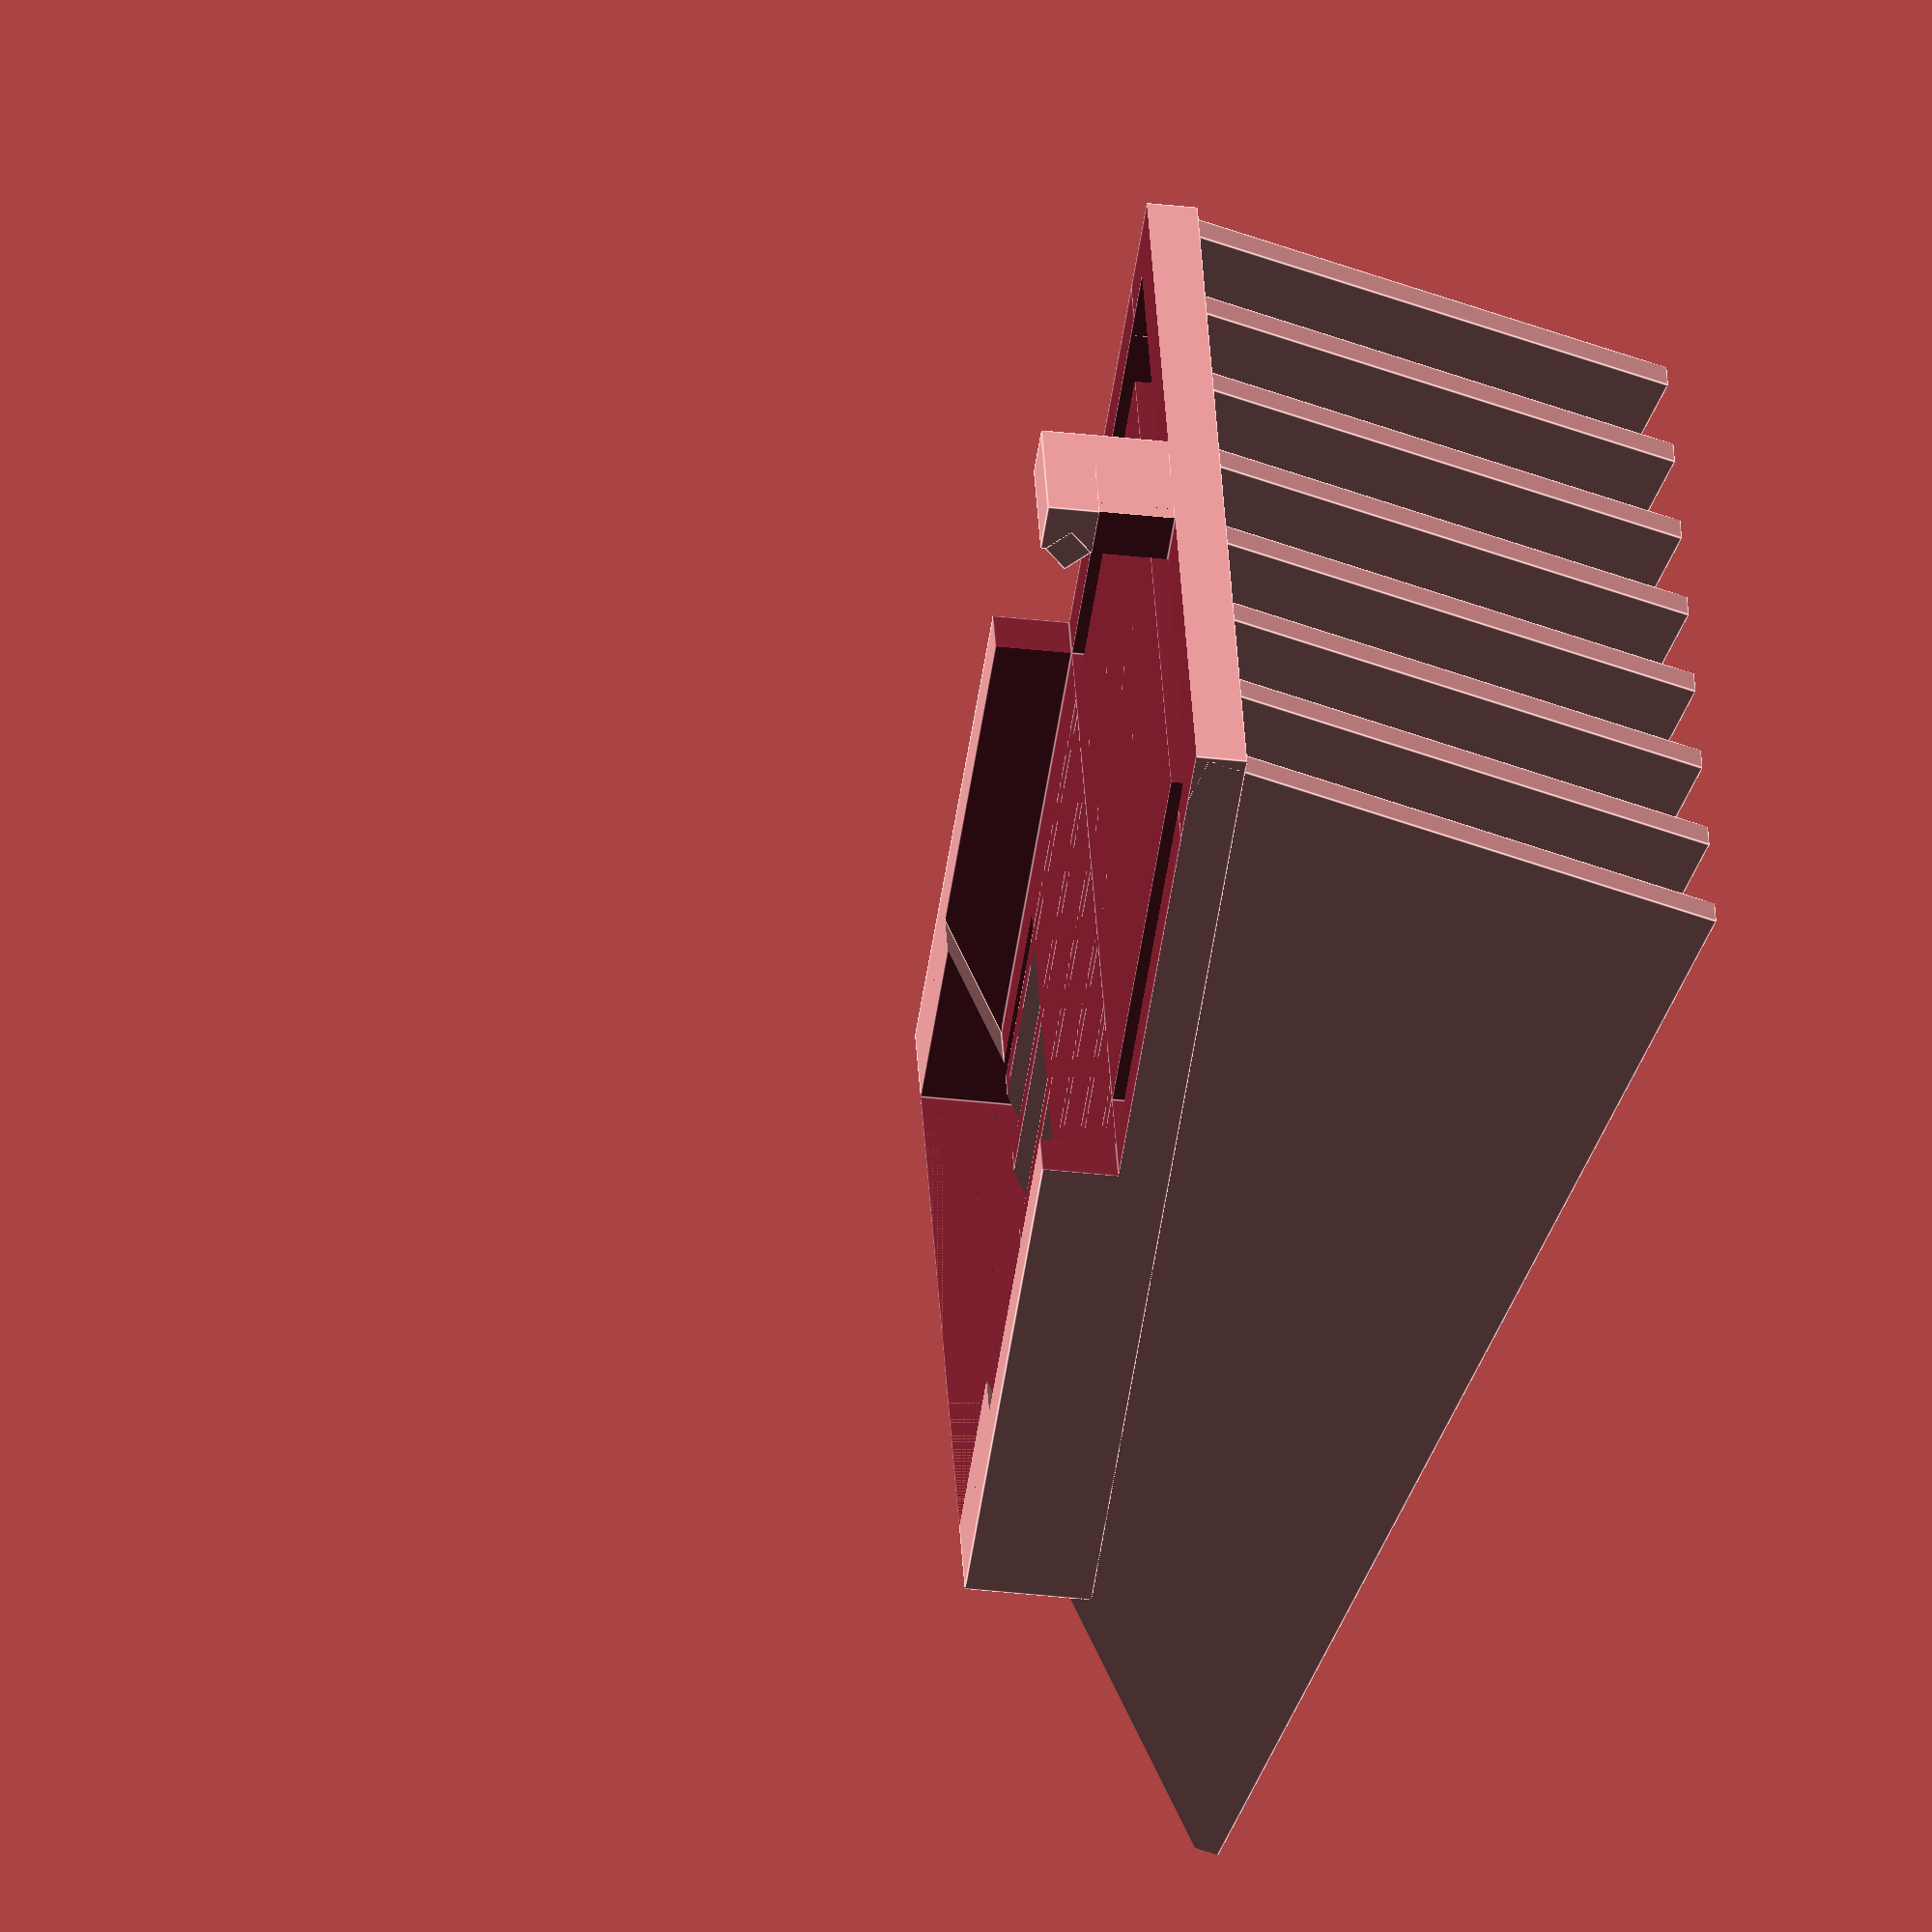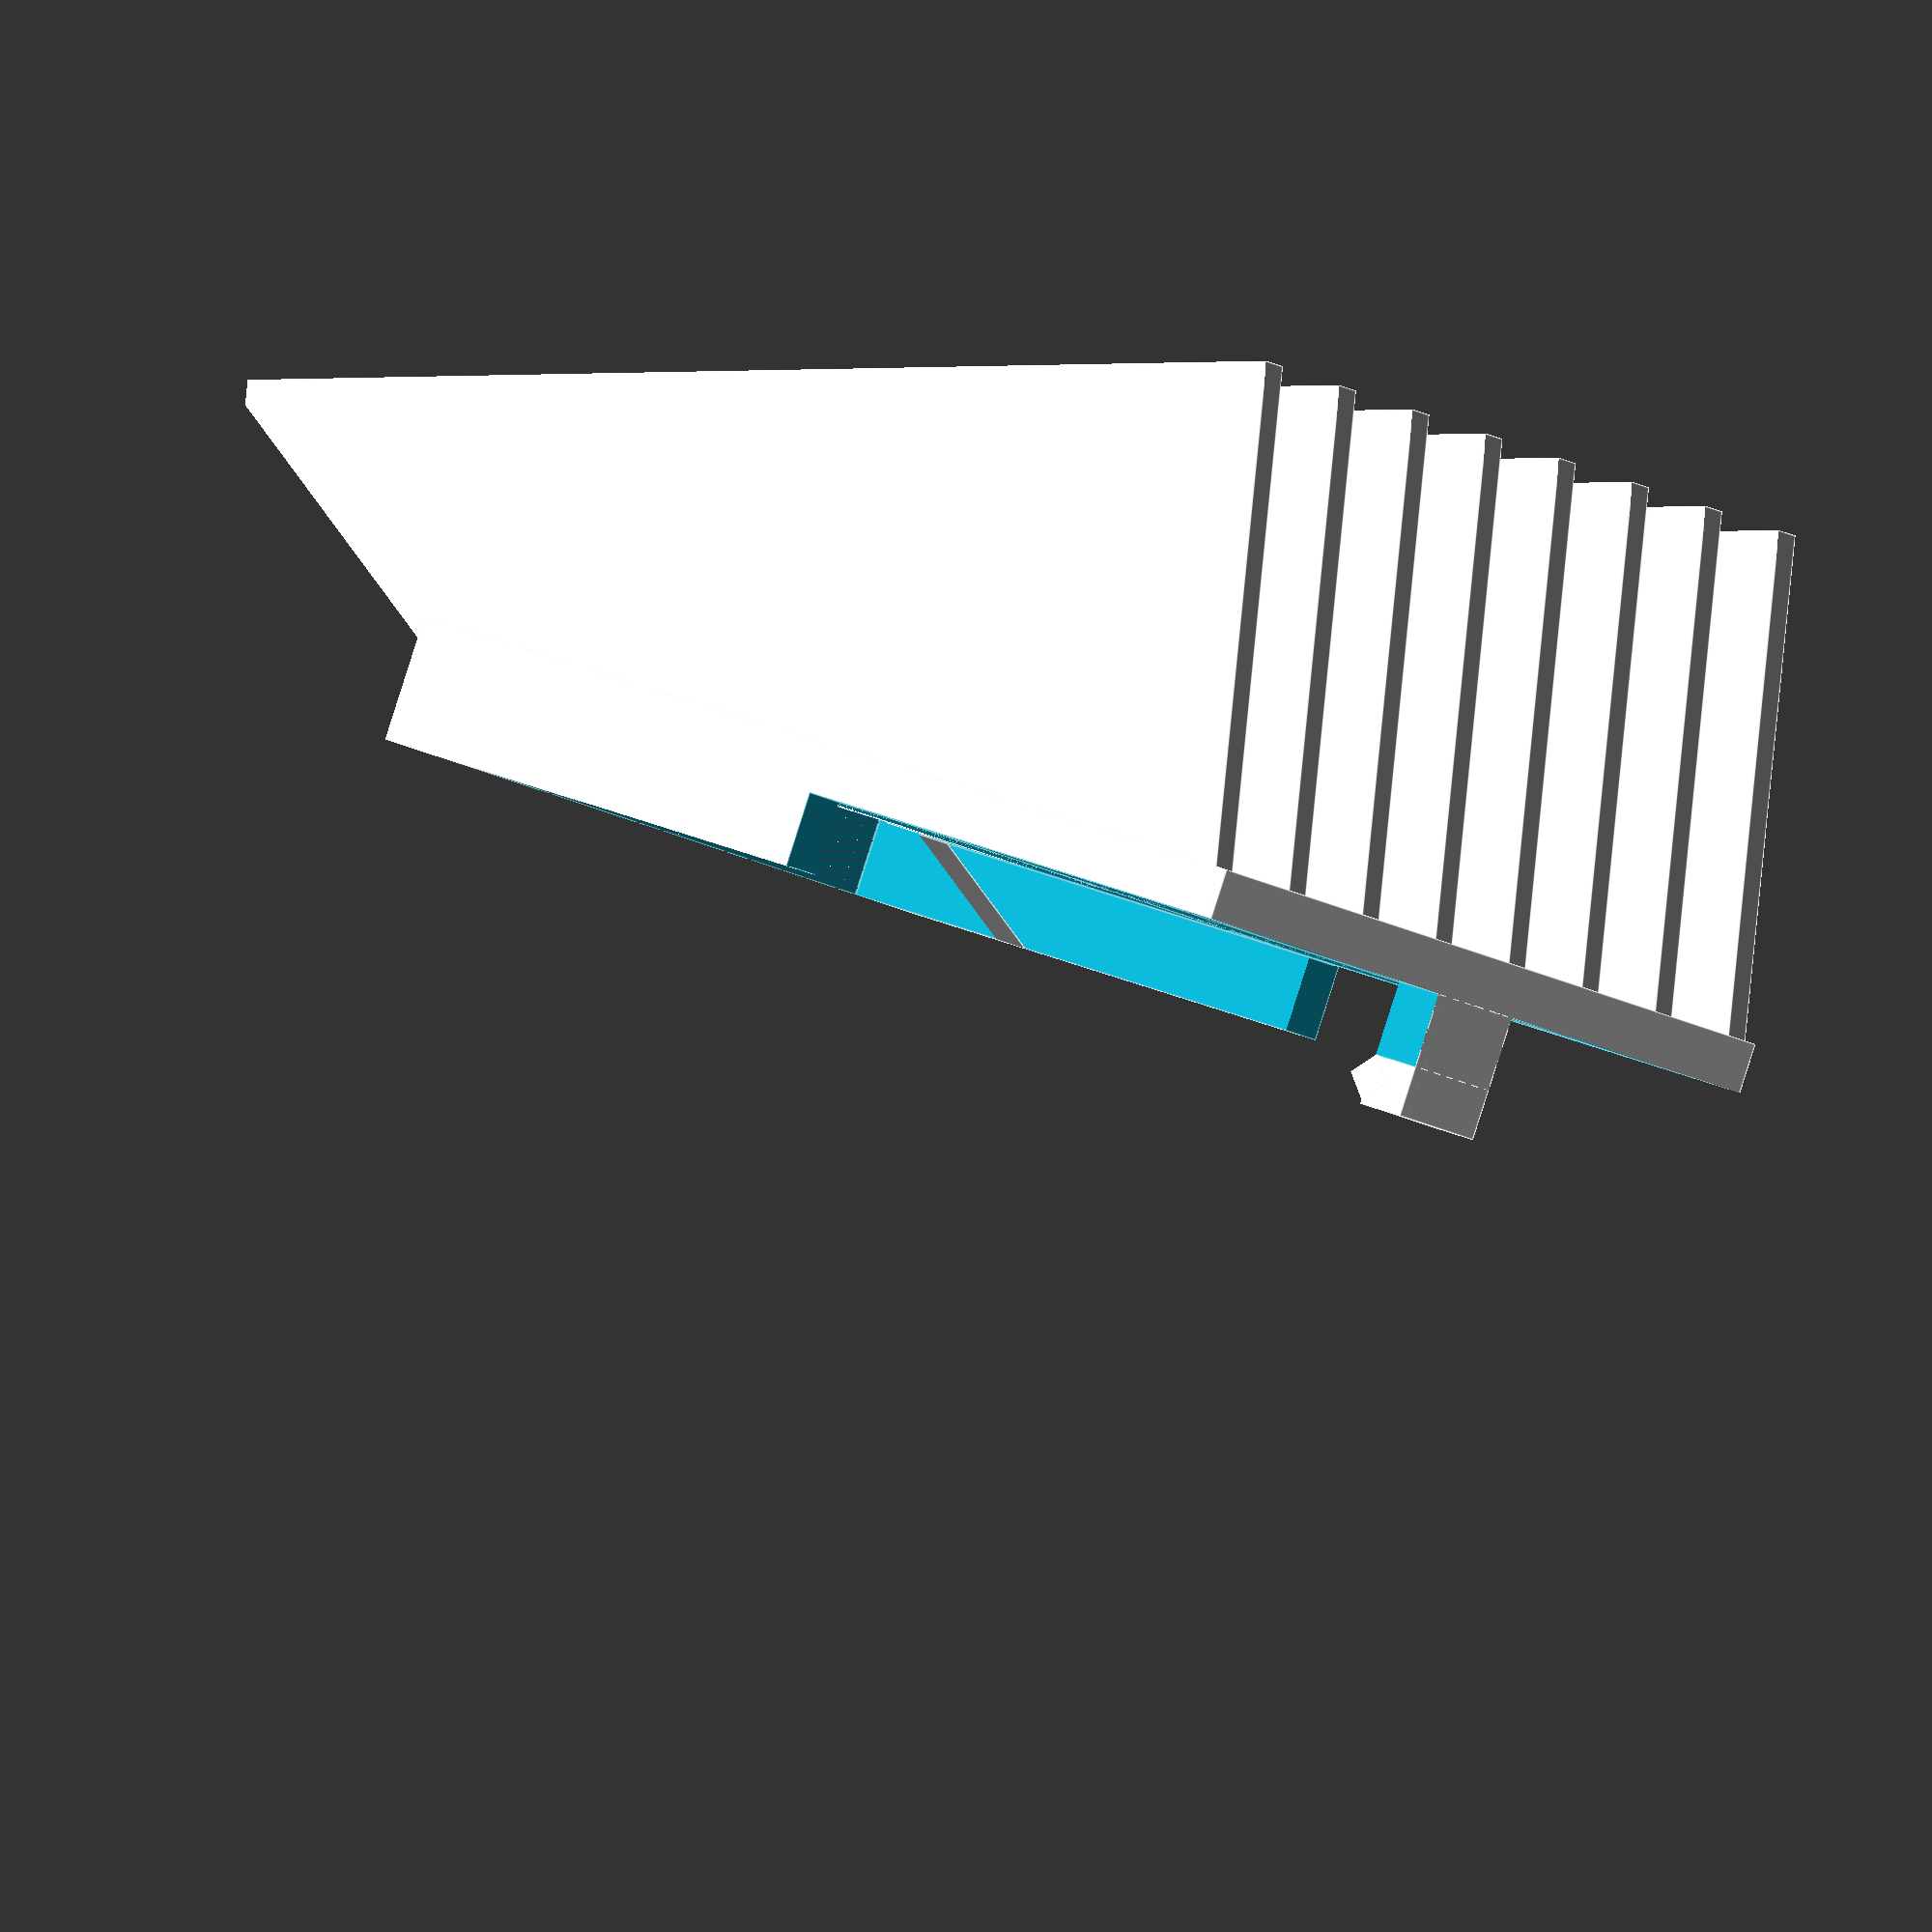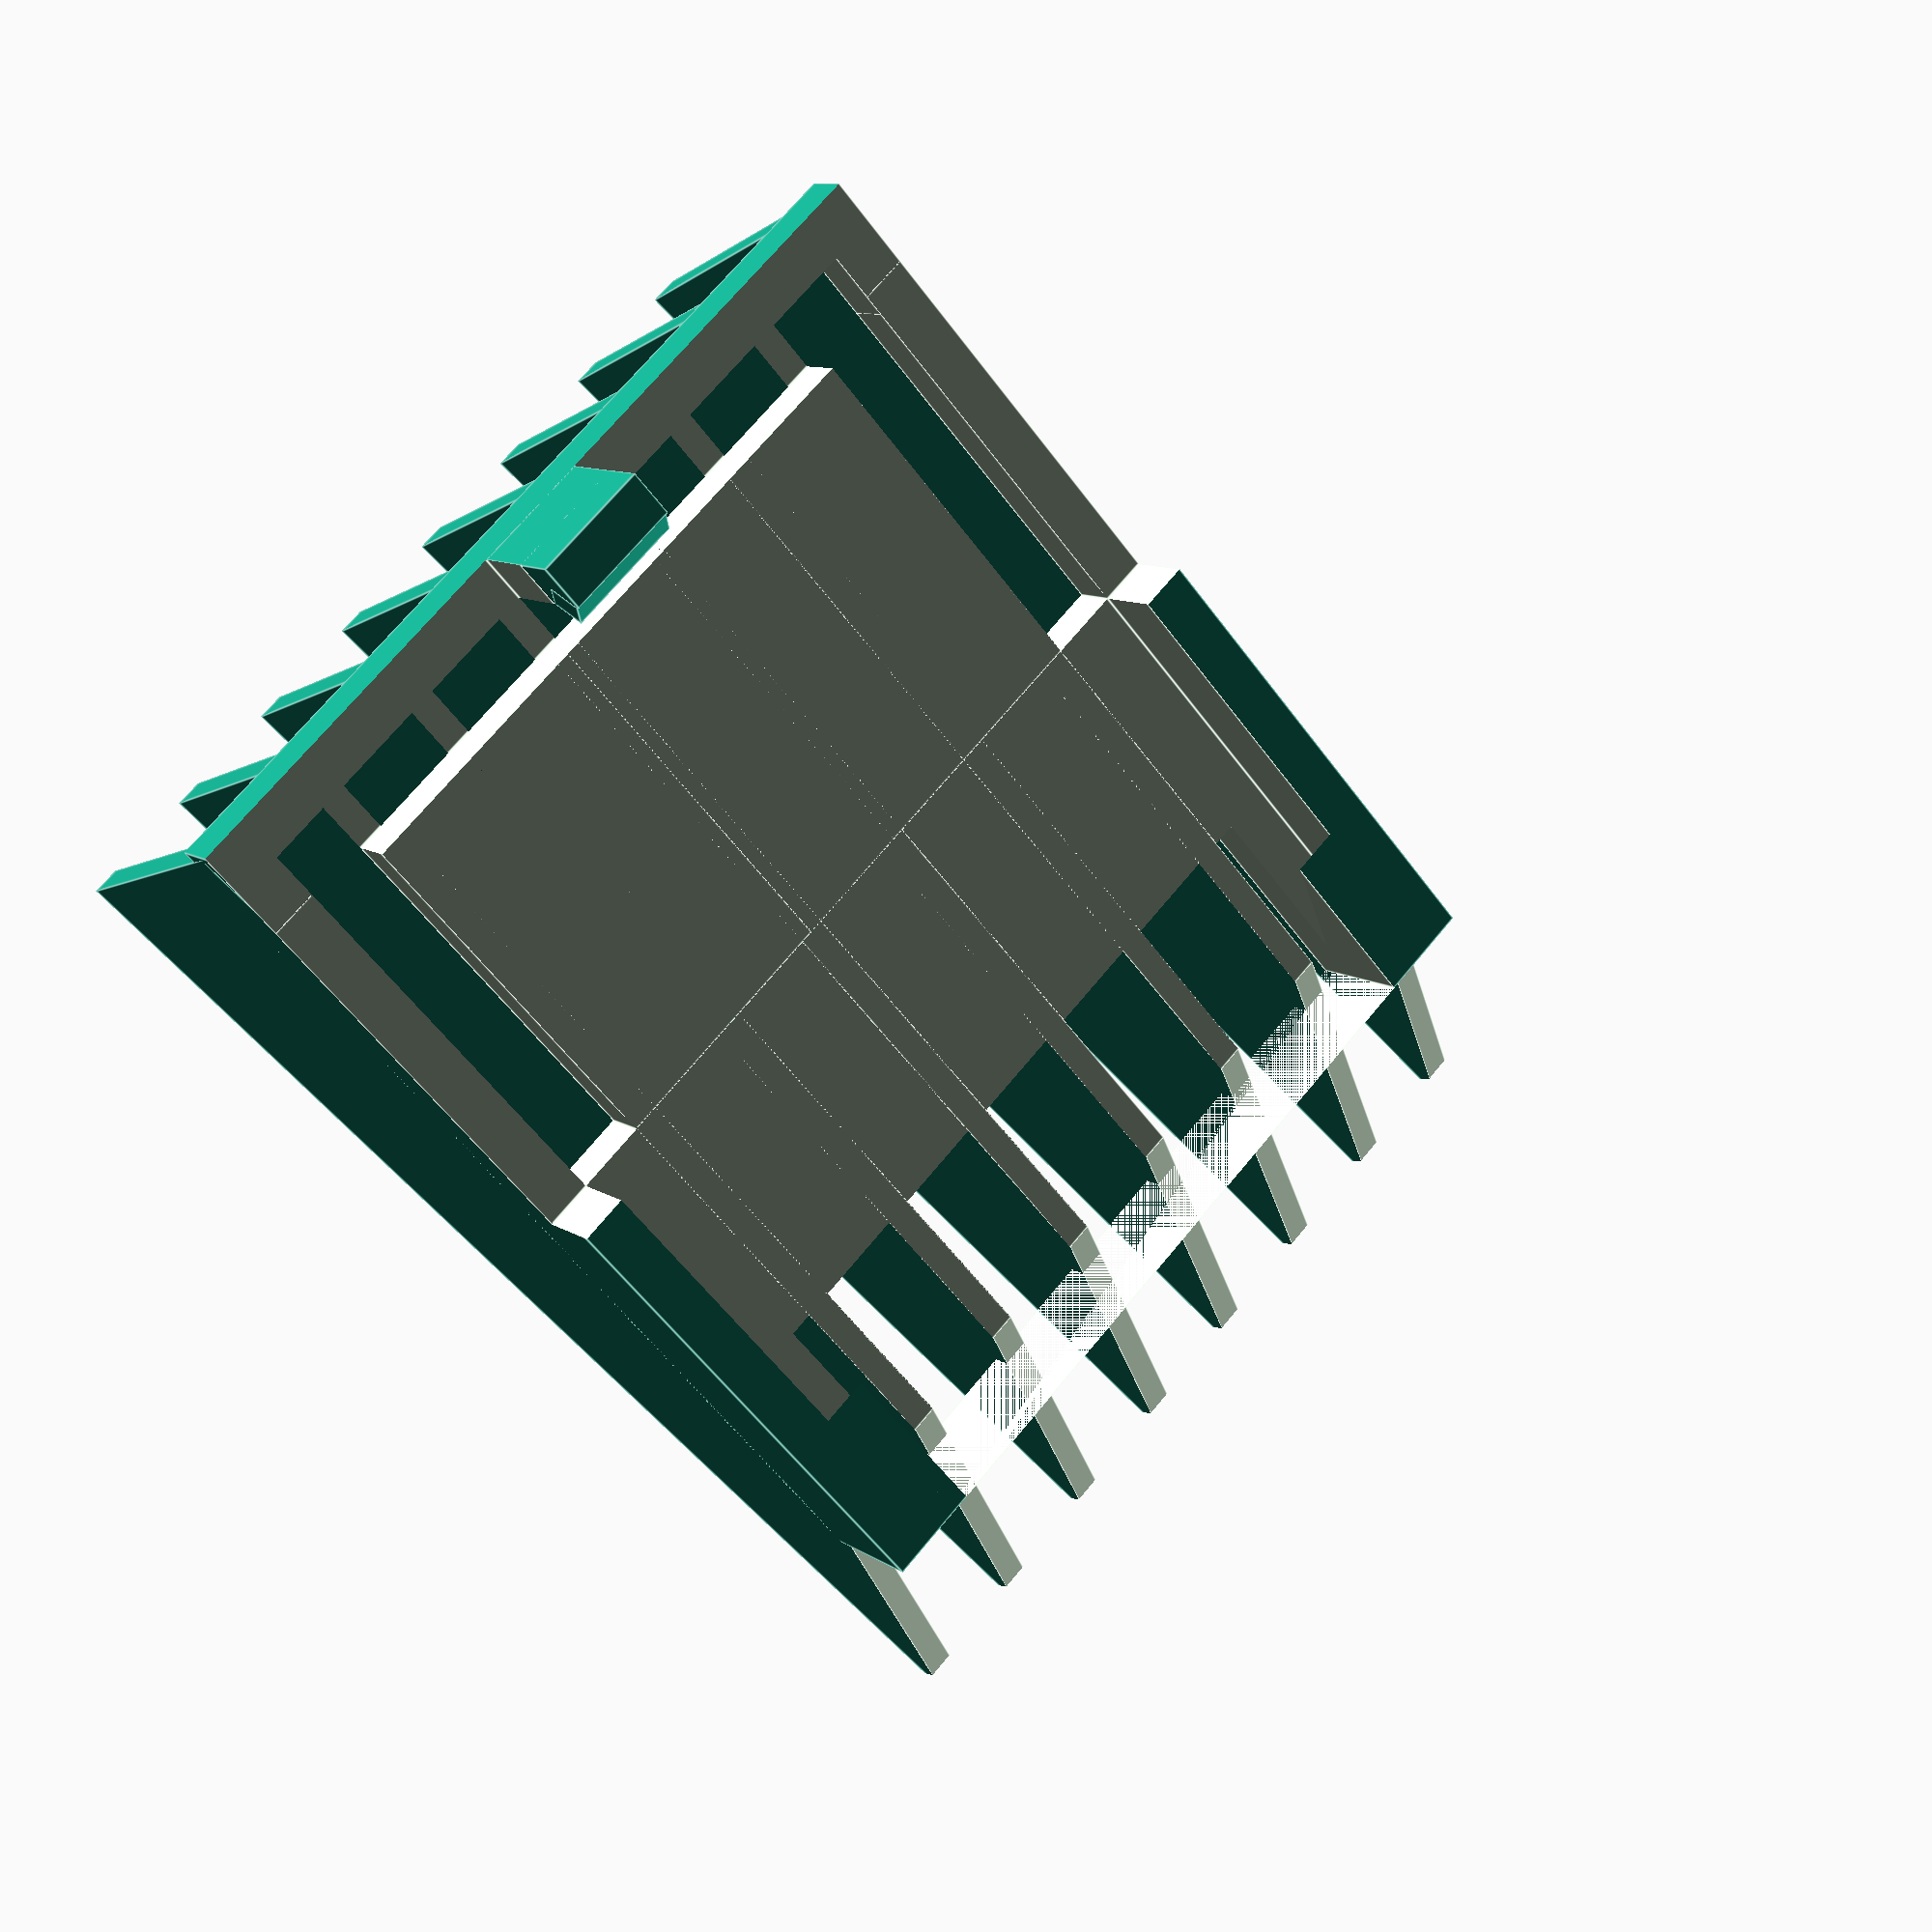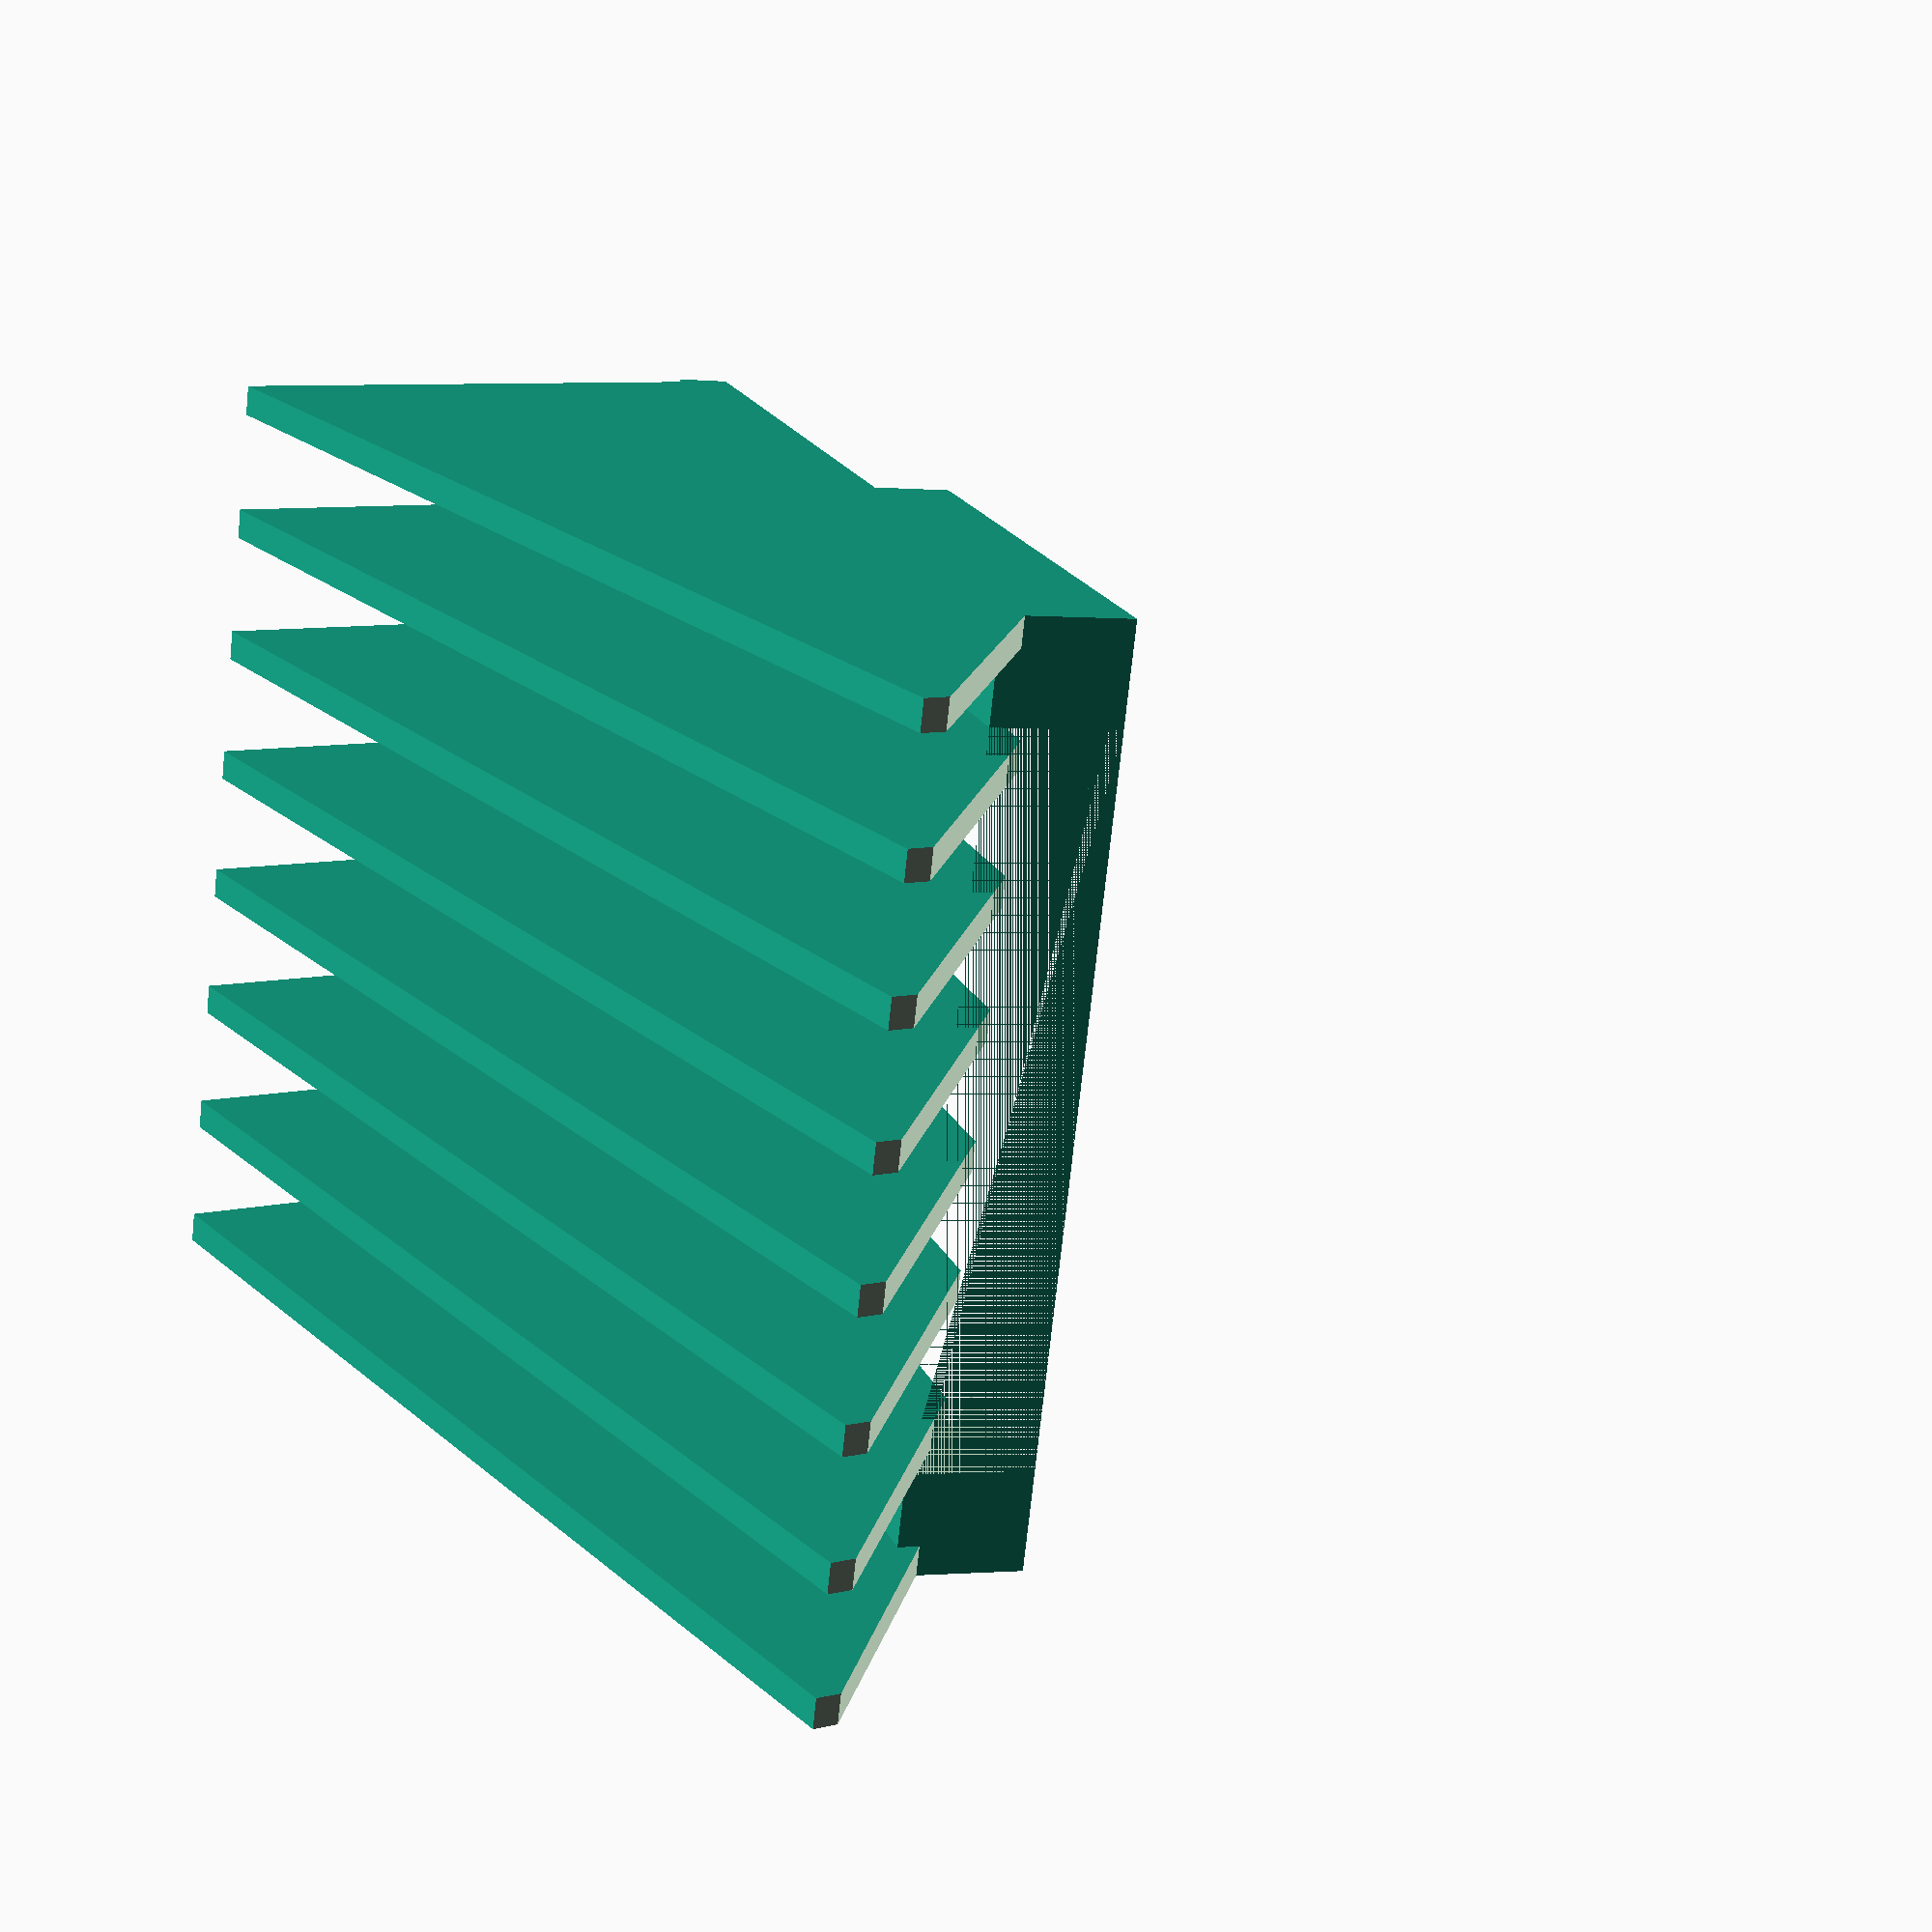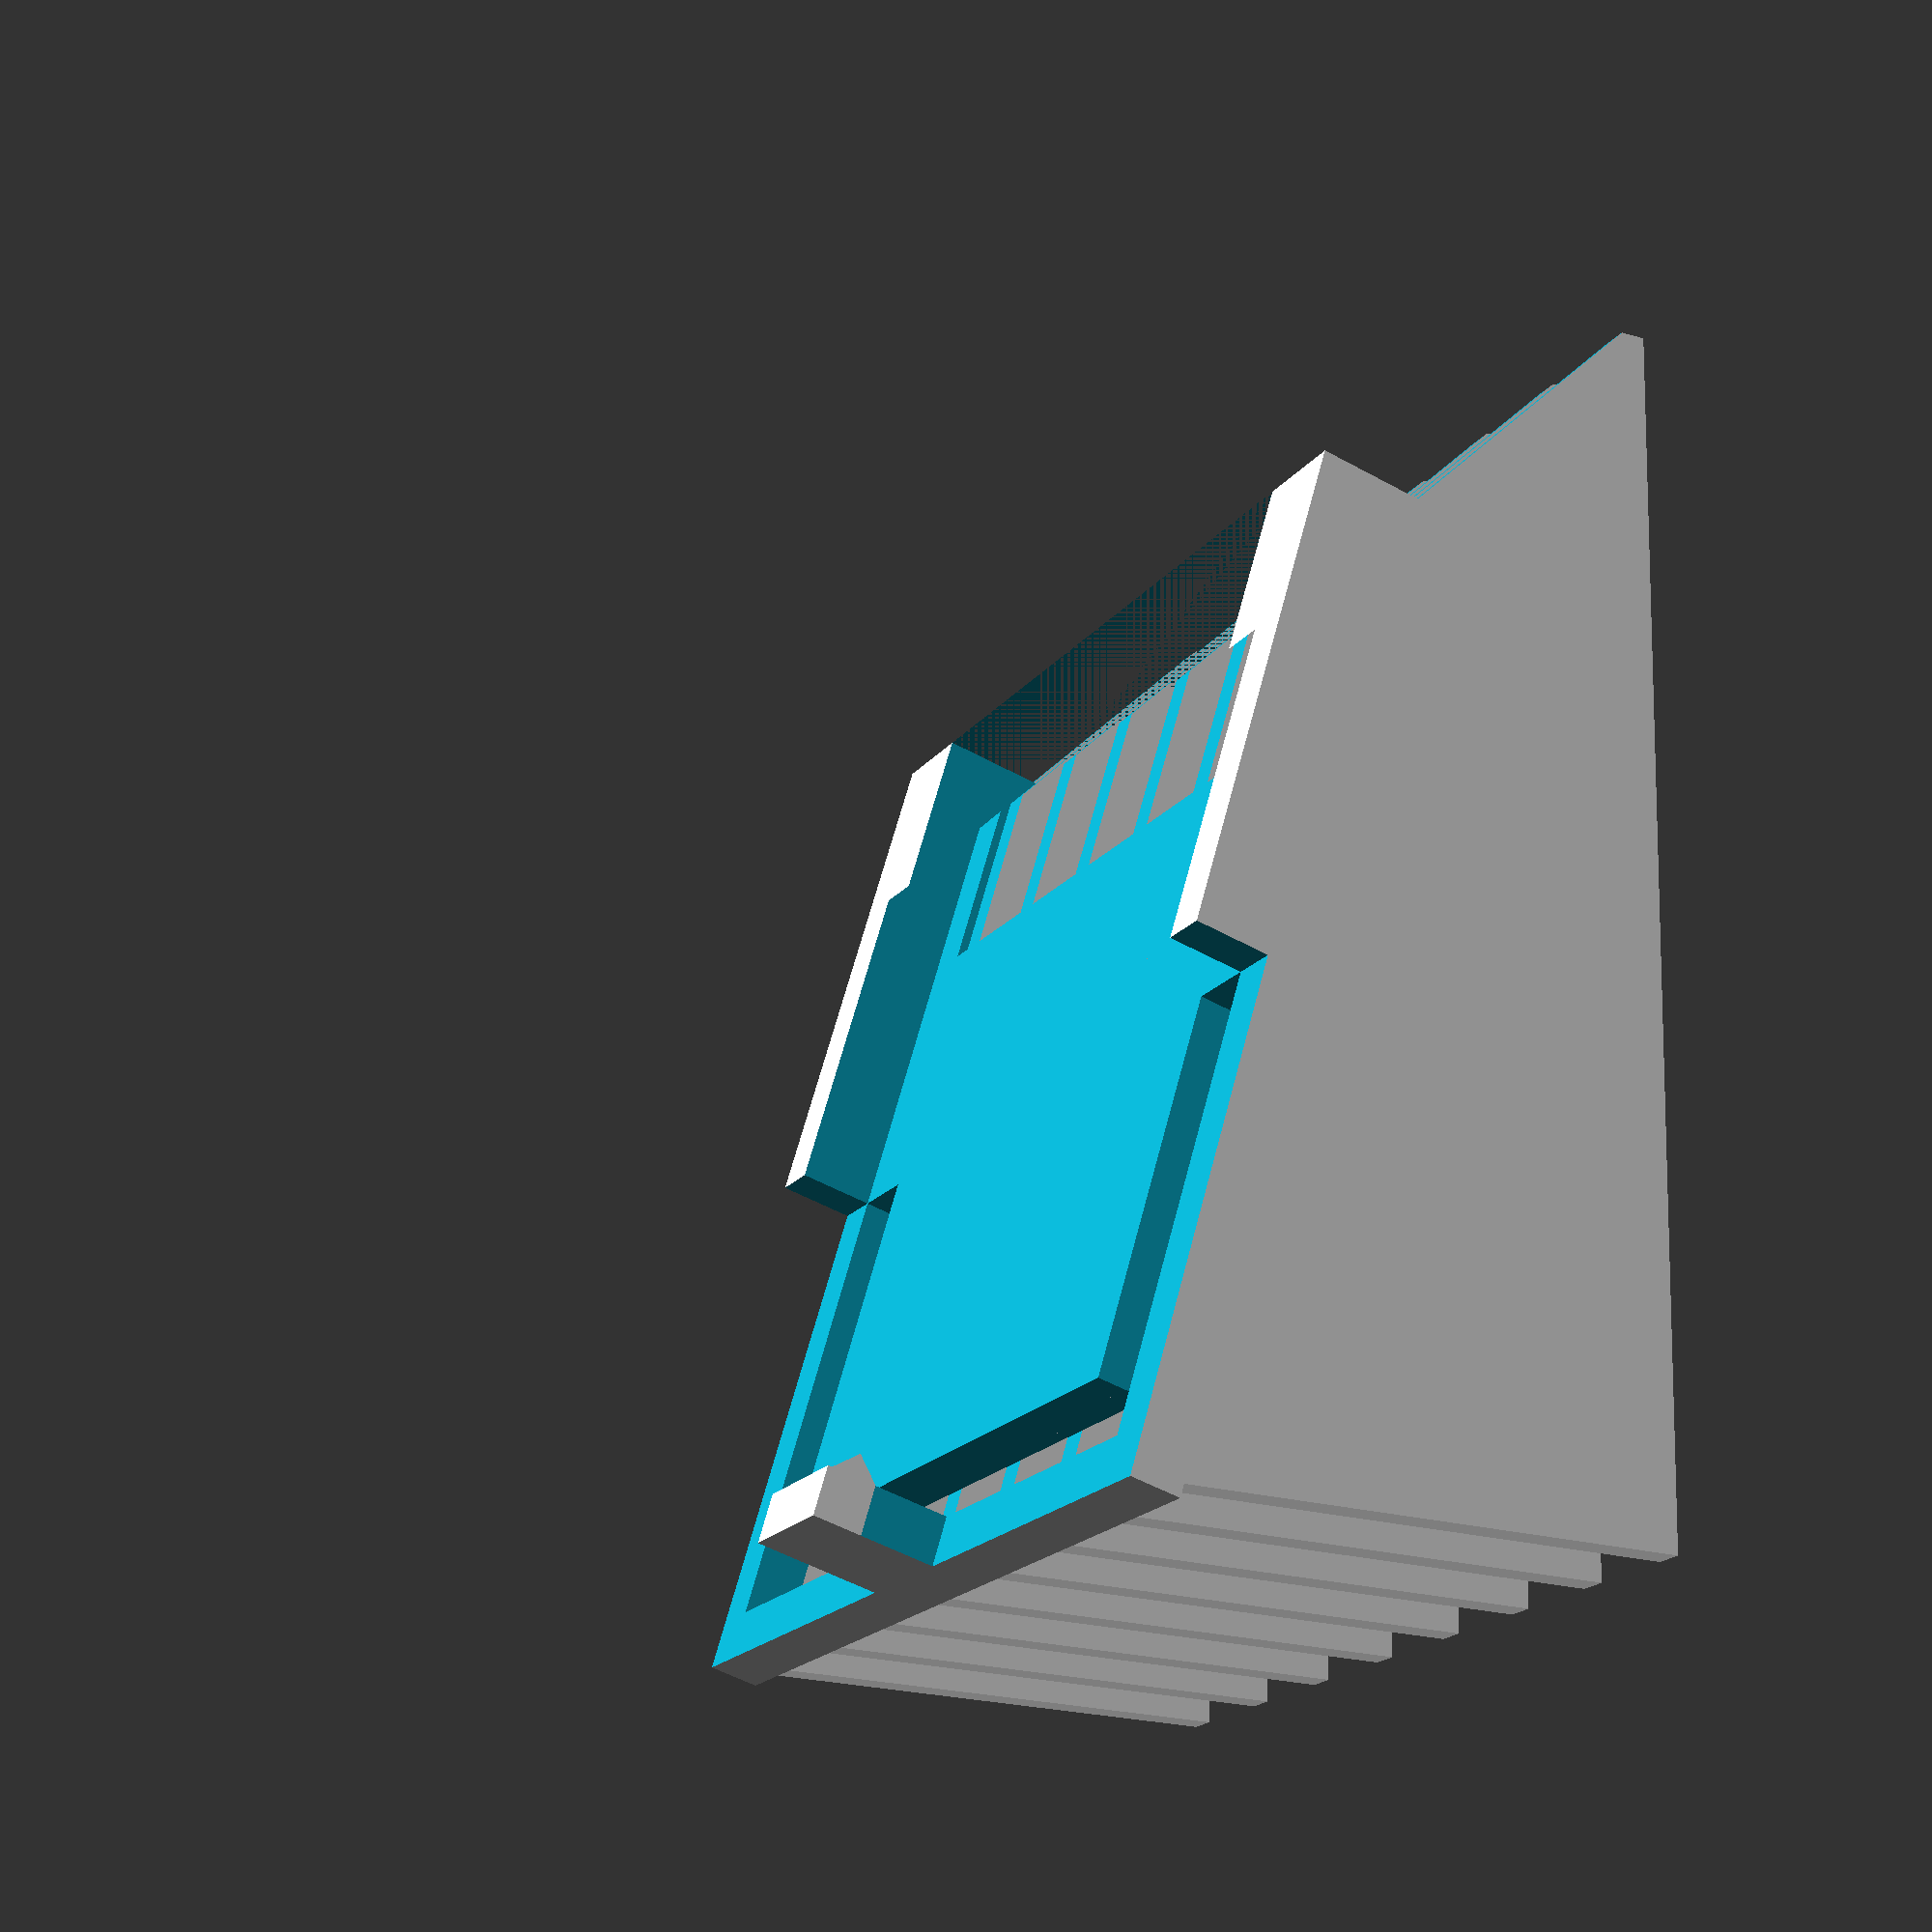
<openscad>

/* [Basic] */

// The cutting height in mm
height = 12;

/* [Advanced] */

// The number of tines or teeth in the comb
tines = 8;

// the width of the tines
tine_width = 1.15;

// angle between the clipper and the base of the tines
base_angle = 15;

/* [Attachment] */

trimmer_width = 32;
trimmer_length = 37;
trimmer_height = 3;
attach_wall = 2;
attach_front_clip = 4;
attach_rear_clip = 5;
clip_depth = 1.3;

/* [Hidden] */

tol = 0.01;
tol2 = 0.02;
full_width = trimmer_width + attach_wall * 2;
full_length = trimmer_length + attach_wall * 2;
front_overlap = attach_front_clip - attach_wall;
tine_spacing = (full_width - tine_width) / (tines - 1);
spring_gap = tine_spacing - attach_wall;

module trimmer() {
    difference() {
        cube([trimmer_width, trimmer_length, trimmer_height+tol]);
        rotate([30,0,0])
        cube([trimmer_width, trimmer_length, trimmer_height]);
    }
}

//trimmer();

module trimmer_attach_diff() {
    trimmer();
    translate([0, trimmer_length/2, -attach_wall-tol])
        cube([spring_gap, trimmer_length/2, attach_wall+tol2]);
    translate([trimmer_width - spring_gap, trimmer_length/2, -attach_wall-tol])
        cube([spring_gap, trimmer_length/2, attach_wall+tol2]);
    translate([0, trimmer_length - spring_gap,-attach_wall-tol])
        cube([trimmer_width, spring_gap, attach_wall+tol2]);
    translate([-attach_wall-tol, trimmer_length/2, 0])
        cube([(full_width - attach_rear_clip)/2+tol, trimmer_length, trimmer_height+tol]);
    translate([(trimmer_width + attach_rear_clip)/2, trimmer_length/2, 0])
        cube([(full_width - attach_rear_clip)/2+tol, trimmer_length, trimmer_height+tol]);
    translate([-attach_wall-tol, trimmer_length/2, 0])
        cube([full_width+tol2, trimmer_length/2 - attach_wall, trimmer_height+tol]);
}

module trimmer_attach() {
    difference() {
        union() {
            translate([-attach_wall, -attach_wall, -attach_wall])
                cube([full_width, full_length, trimmer_height + attach_wall]);
            translate([(trimmer_width-attach_rear_clip)/2, trimmer_length, 0]) {
                cube([attach_rear_clip, attach_wall, attach_rear_clip]);
            translate([0, 0, trimmer_height]) rotate([45,0,0])
                cube([attach_rear_clip, clip_depth, clip_depth]);
            }
        }
        translate([front_overlap, -attach_wall, -attach_wall-tol])
            cube([trimmer_width - front_overlap * 2, trimmer_length/4, trimmer_height+attach_wall+tol2]);
        trimmer_attach_diff();
    }
}

//trimmer_attach();

module tine() {
    max_h = height + trimmer_length * sin(base_angle);
    len = height + (trimmer_length+attach_wall) * cos(base_angle);
    difference() {
        translate([0, -height, -height]) {
            difference() {
                cube([tine_width, len, max_h]);
                translate([-tol,0,0]) {
                    rotate([45,0,0])
                        cube([tine_width+tol2, len, max_h]);
                    translate([0,1,-tol]) rotate([90,0,0])
                        cube([tine_width+tol2, len, max_h]);
                }
            }
        }
        translate([-tol,0,0]) {
        rotate([base_angle,0,0])
            cube([tine_width+tol2, len, max_h]);
        }
    }
}

//tine();

module assembly() {
    difference() {
        union() {
            rotate([base_angle,0,0]) trimmer_attach();
            translate([-attach_wall,0,0]) {
                for (x=[0:tines-1])
                    translate([x * tine_spacing, 0, 0])
                        tine();
            }
        }
        rotate([base_angle,0,0]) trimmer_attach_diff();        
    }
}

assembly();

</openscad>
<views>
elev=46.1 azim=82.3 roll=66.3 proj=o view=edges
elev=279.4 azim=54.9 roll=5.6 proj=o view=edges
elev=182.3 azim=132.6 roll=200.3 proj=p view=edges
elev=352.3 azim=79.1 roll=235.6 proj=p view=solid
elev=23.0 azim=183.0 roll=64.0 proj=p view=wireframe
</views>
